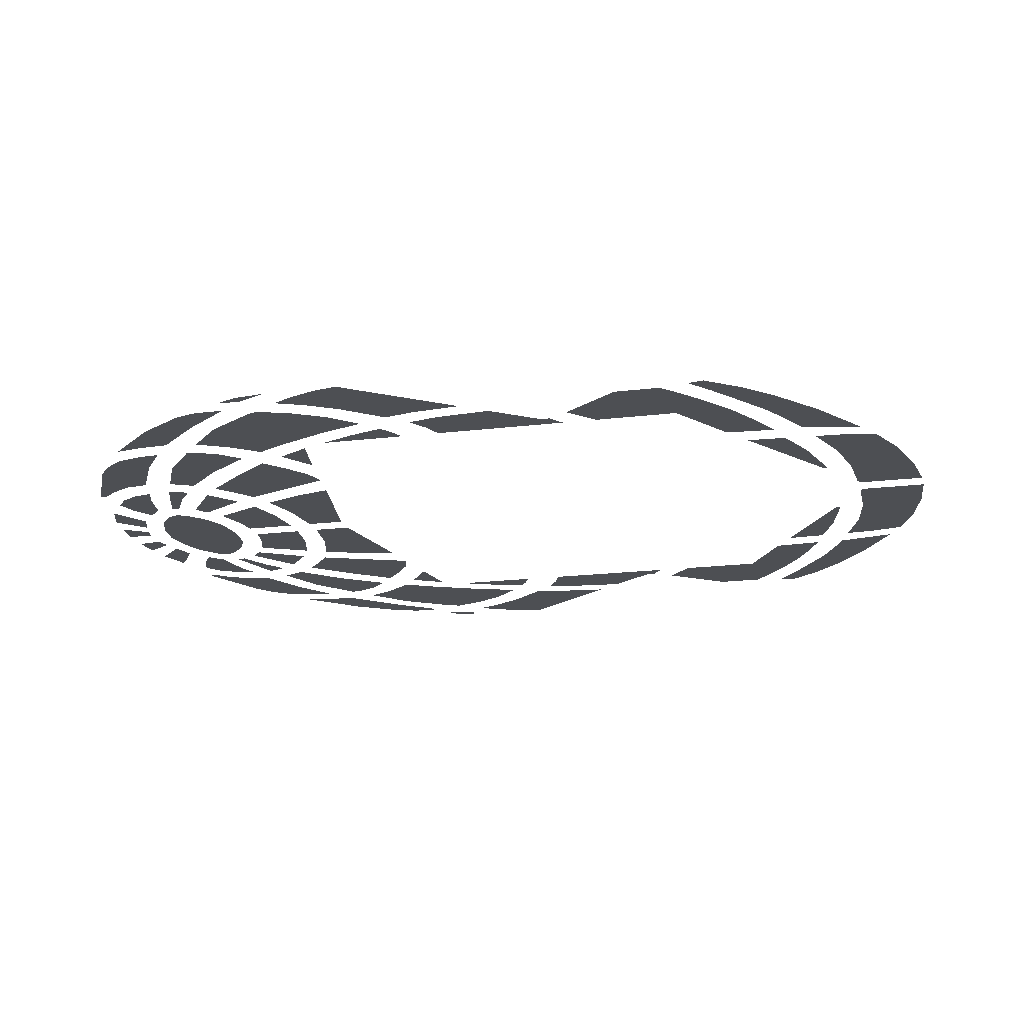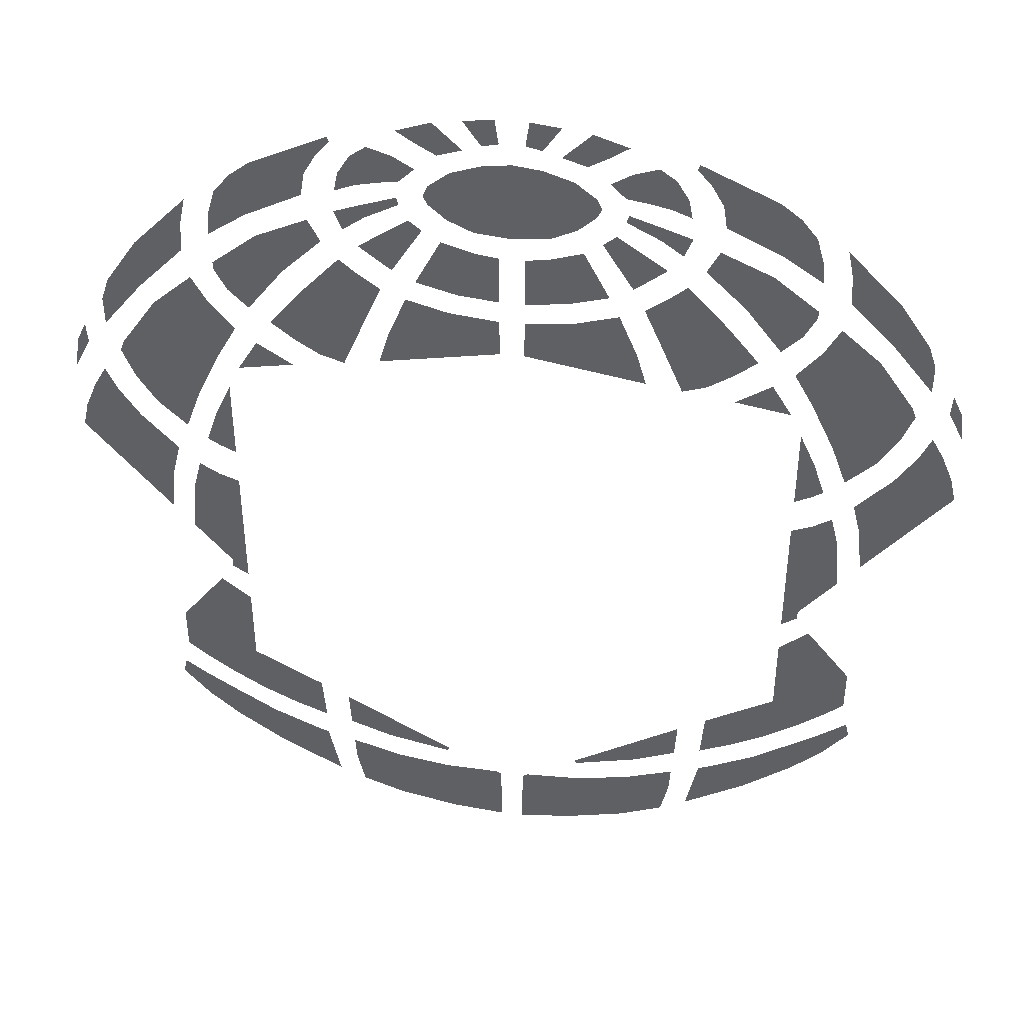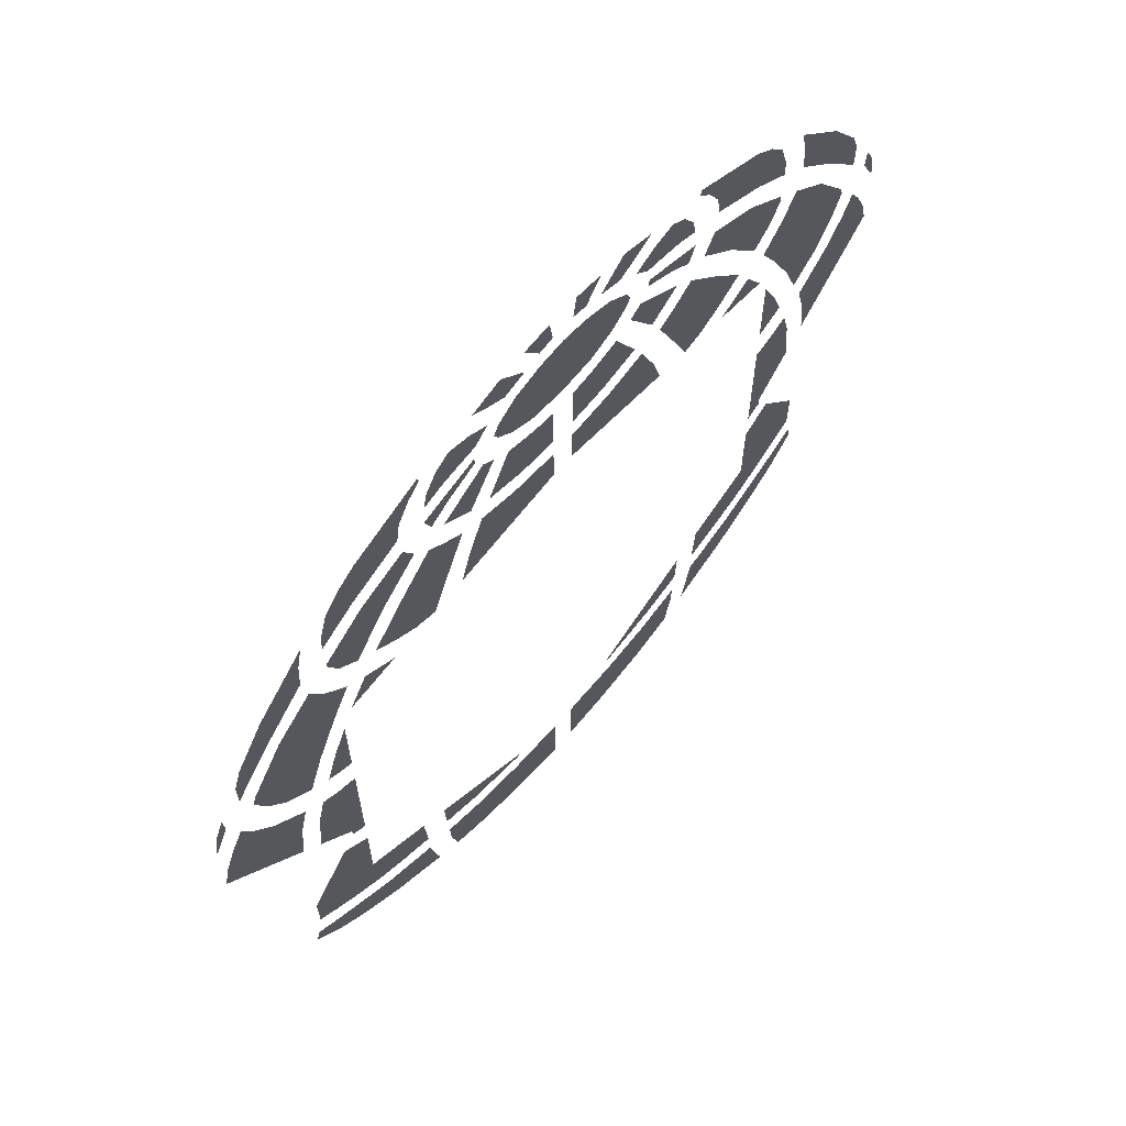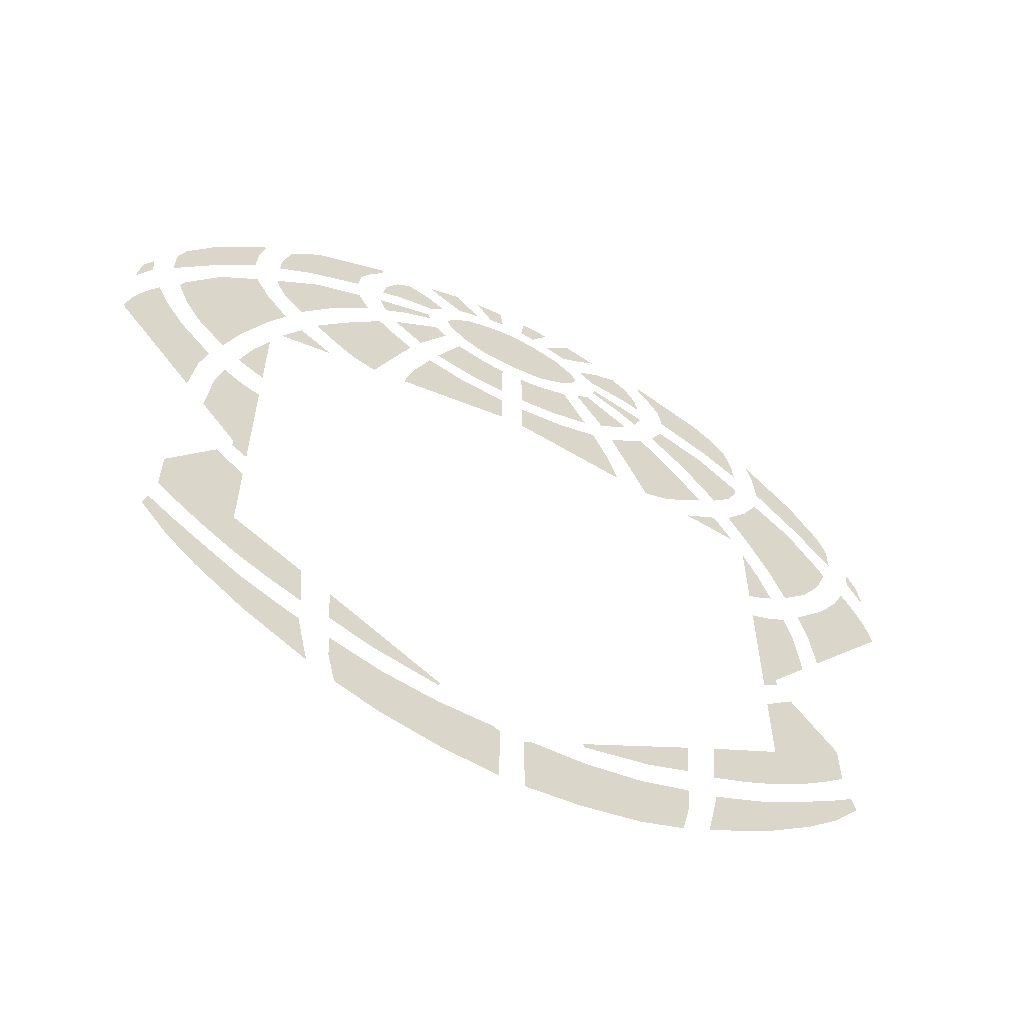
<metadata>
{"format":"obj","ext":"obj","renderer":"f3d","projection":"perspective","resolution":1024,"background":"white","views":[{"elev":-17.6,"azim":104.0,"up":"+Y"},{"elev":42.8,"azim":7.6,"up":"+Z"},{"elev":65.9,"azim":-49.1,"up":"+Z"},{"elev":-61.1,"azim":153.0,"up":"+Z"}]}
</metadata>
<code>
v -0.0441 0 0.2151
v -0.01035 0 0.2115
v -0.0306 0 0.2587
v -0.0576 0 0.2673
v -0.1116 0 0.1391
v -0.01035 0 0.1575
v -0.01035 0 0.1913
v -0.0522 0 0.1962
v -0.0576 0 0.2673
v -0.0792 0 0.225
v -0.0441 0 0.2151
v -0.0306 0 0.279
v 0 0 0.2758
v 0 0 0.306
v -0.0522 0 0.2893
v -0.06705 0 0.3029
v -0.0522 0 0.2893
v 0 0 0.306
v -0.0711 0 0.311
v -0.02385 0 0.3433
v -0.04905 0 0.3348
v 0 0 0.306
v 0 0 0.3465
v 0 0 0.306
v -0.04905 0 0.3348
v -0.06705 0 0.3204
v -0.0711 0 0.311
v -0.0306 0 0.2587
v -0.01035 0 0.2115
v -0.01035 0 0.2556
v -0.1129 0 0.247
v -0.0981 0 0.2354
v -0.07245 0 0.2772
v -0.08325 0 0.2862
v -0.08325 0 0.2862
v -0.1251 0 0.257
v -0.1129 0 0.247
v -0.1251 0 0.1746
v -0.108 0 0.2151
v -0.1265 0 0.2286
v -0.162 0 0.1409
v -0.1265 0 0.2286
v -0.1417 0 0.2421
v -0.1755 0 0.2047
v -0.1822 0 0.1543
v -0.1755 0 0.2047
v -0.2025 0 0.171
v -0.1822 0 0.1543
v -0.1265 0 0.2286
v -0.1822 0 0.1543
v -0.162 0 0.1409
v -0.1251 0 0.1746
v -0.162 0 0.1409
v -0.1417 0 0.1341
v -0.189 0 0.225
v -0.1552 0 0.2587
v -0.1656 0 0.279
v -0.2092 0 0.2587
v -0.2362 0 0.2016
v -0.2196 0 0.1845
v -0.189 0 0.225
v -0.2092 0 0.2587
v -0.2466 0 0.2218
v -0.2362 0 0.2016
v -0.2092 0 0.2587
v -0.2466 0 0.2286
v -0.1436 0 0.2893
v -0.1368 0 0.2722
v -0.1183 0 0.2858
v -0.1251 0 0.2961
v -0.1183 0 0.2858
v -0.09045 0 0.3006
v -0.09225 0 0.3074
v -0.1251 0 0.2961
v -0.1386 0 0.3262
v -0.1417 0 0.3096
v -0.1251 0 0.3164
v -0.1283 0 0.3433
v -0.1283 0 0.3433
v -0.1251 0 0.3164
v -0.1057 0 0.3204
v -0.0945 0 0.3465
v -0.1148 0 0.3533
v -0.1283 0 0.3433
v -0.0945 0 0.3465
v -0.2466 0 0.2758
v -0.248 0 0.257
v -0.216 0 0.279
v -0.2399 0 0.2993
v -0.216 0 0.279
v -0.1688 0 0.3029
v -0.1656 0 0.3231
v -0.2399 0 0.2993
v -0.1436 0 0.355
v -0.1454 0 0.36
v -0.2092 0 0.3298
v -0.1552 0 0.3416
v -0.3105 0 0.198
v -0.2718 0 0.2385
v -0.27 0 0.2655
v -0.3105 0 0.2421
v -0.2651 0 0.2893
v -0.3105 0 0.2421
v -0.27 0 0.2655
v -0.3105 0 0.2421
v -0.3375 0 0.2016
v -0.3443 0 0.1814
v -0.3105 0 0.198
v -0.3105 0 0.198
v -0.3443 0 0.1814
v -0.3443 0 0.1557
v -0.2534 0 0.1863
v -0.2668 0 0.2115
v -0.3006 0 0.1814
v -0.2497 0 0.1305
v -0.3006 0 0.1814
v -0.3307 0 0.1373
v -0.324 0 0.1003
v -0.27 0 0.08685
v -0.2534 0 0.1863
v -0.2497 0 0.1305
v -0.2331 0 0.1611
v -0.3006 0 0.1814
v -0.27 0 0.08685
v -0.2497 0 0.1305
v -0.3074 0 0.07335
v -0.2835 0 0.0495
v -0.27 0 0.08685
v -0.324 0 0.1003
v -0.3307 0 0.1373
v -0.3343 0 0.1273
v -0.324 0 0.1003
v -0.2565 0 0.02925
v -0.243 0 0.0225
v -0.243 0 0.09675
v -0.2565 0 0.0666
v -0.2565 0 0.0666
v -0.2668 0 0.036
v -0.2565 0 0.02925
v -0.3411 0 0.08325
v -0.351 0 0.1053
v -0.3614 0 0.08685
v -0.3713 0 0.063
v -0.324 0 0.05625
v -0.3411 0 0.08325
v -0.3713 0 0.063
v -0.3695 0 0.03285
v -0.3713 0 0.063
v -0.3762 0 0.04095
v -0.3695 0 0.03285
v -0.3006 0 -0.0045
v -0.2939 0 0.0225
v -0.324 0 0.05625
v -0.3695 0 0.03285
v -0.3695 0 0.03285
v -0.3055 0 -0.04725
v -0.3006 0 -0.0045
v -0.2601 0 -0.0045
v -0.2767 0 0.00585
v -0.2835 0 -0.02115
v -0.2565 0 -0.1089
v -0.243 0 -0.126
v -0.243 0 -0.01125
v -0.2601 0 -0.0045
v -0.2565 0 -0.1089
v -0.2835 0 -0.02115
v -0.288 0 -0.0693
v -0.2565 0 -0.1089
v -0.2565 0 -0.1089
v -0.2565 0 -0.117
v -0.243 0 -0.126
v -0.3627 0 0.1525
v -0.3713 0 0.1341
v -0.3749 0 0.1071
v -0.3614 0 0.1341
v -0.216 0 0.1476
v -0.2331 0 0.1188
v -0.1858 0 0.1273
v -0.07605 0 0.36
v -0.05895 0 0.3501
v -0.06255 0 0.3802
v -0.09135 0 0.3704
v -0.06255 0 0.3802
v -0.05895 0 0.3501
v -0.0387 0 0.3569
v -0.01035 0 0.3649
v -0.0135 0 0.387
v -0.0387 0 0.3839
v -0.02385 0 0.3618
v -0.243 0 -0.2273
v -0.243 0 -0.1562
v -0.2601 0 -0.1413
v -0.3074 0 -0.185
v -0.2682 0 -0.1346
v -0.3074 0 -0.185
v -0.2601 0 -0.1413
v -0.243 0 -0.2273
v -0.3074 0 -0.185
v -0.3074 0 -0.2241
v -0.2903 0 -0.2389
v -0.243 0 -0.2273
v -0.2903 0 -0.2389
v -0.2682 0 -0.256
v -0.2381 0 -0.2763
v -0.243 0 -0.2273
v -0.2381 0 -0.2763
v -0.2092 0 -0.2916
v -0.1791 0 -0.3051
v -0.243 0 -0.2273
v -0.1791 0 -0.3051
v -0.1822 0 -0.2628
v -0.06075 0 -0.3371
v -0.157 0 -0.2781
v -0.1552 0 -0.3119
v -0.1183 0 -0.3267
v -0.1183 0 -0.3267
v -0.06255 0 -0.3402
v -0.06075 0 -0.3371
v -0.1098 0 -0.3537
v -0.1535 0 -0.3388
v -0.1521 0 -0.3623
v -0.1454 0 -0.3928
v -0.108 0 -0.4077
v -0.06255 0 -0.3623
v -0.1098 0 -0.3537
v -0.1454 0 -0.3928
v -0.06255 0 -0.3623
v -0.108 0 -0.4077
v -0.0558 0 -0.4199
v -0.01035 0 -0.4248
v -0.0153 0 -0.364
v -0.06255 0 -0.3623
v -0.01035 0 -0.4248
v -0.01035 0 -0.3672
v -0.2903 0 -0.266
v -0.3123 0 -0.2493
v -0.3155 0 -0.2628
v -0.292 0 -0.2916
v -0.2651 0 -0.2831
v -0.2903 0 -0.266
v -0.292 0 -0.2916
v -0.2651 0 -0.3168
v -0.2295 0 -0.3065
v -0.2651 0 -0.2831
v -0.2651 0 -0.3168
v -0.2228 0 -0.3488
v -0.1908 0 -0.3253
v -0.2295 0 -0.3065
v -0.2228 0 -0.3488
v -0.1688 0 -0.3807
v -0.1908 0 -0.3253
v -0.1688 0 -0.3807
v -0.1791 0 -0.3303
v -0.0945 0 0.3465
v -0.1057 0 0.3204
v -0.08955 0 0.3231
v -0.07695 0 0.3357
v -0.1656 0 0.3231
v -0.1552 0 0.3416
v -0.2092 0 0.3298
v -0.2263 0 0.3164
v -0.1656 0 0.3231
v -0.2263 0 0.3164
v -0.2399 0 0.2993
v -0.1031 0 0.1692
v -0.1116 0 0.1391
v -0.0522 0 0.1962
v -0.08775 0 0.2066
v 0.0306 0 0.2587
v 0.01035 0 0.2115
v 0.0441 0 0.2151
v 0.0576 0 0.2673
v 0.01035 0 0.1913
v 0.01035 0 0.1575
v 0.1116 0 0.1391
v 0.0522 0 0.1962
v 0.0576 0 0.2673
v 0.0441 0 0.2151
v 0.0792 0 0.225
v 0 0 0.306
v 0 0 0.2758
v 0.0306 0 0.279
v 0.0522 0 0.2893
v 0 0 0.306
v 0.0522 0 0.2893
v 0.06705 0 0.3029
v 0.0711 0 0.311
v 0 0 0.306
v 0.04905 0 0.3348
v 0.02385 0 0.3433
v 0 0 0.3465
v 0.06705 0 0.3204
v 0.04905 0 0.3348
v 0 0 0.306
v 0.0711 0 0.311
v 0.0306 0 0.2587
v 0.01035 0 0.2556
v 0.01035 0 0.2115
v 0.07245 0 0.2772
v 0.0981 0 0.2354
v 0.1129 0 0.247
v 0.08325 0 0.2862
v 0.08325 0 0.2862
v 0.1129 0 0.247
v 0.1251 0 0.257
v 0.1265 0 0.2286
v 0.108 0 0.2151
v 0.1251 0 0.1746
v 0.162 0 0.1409
v 0.1755 0 0.2047
v 0.1417 0 0.2421
v 0.1265 0 0.2286
v 0.1822 0 0.1543
v 0.1755 0 0.2047
v 0.1822 0 0.1543
v 0.2025 0 0.171
v 0.1265 0 0.2286
v 0.162 0 0.1409
v 0.1822 0 0.1543
v 0.1251 0 0.1746
v 0.1417 0 0.1341
v 0.162 0 0.1409
v 0.1656 0 0.279
v 0.1552 0 0.2587
v 0.189 0 0.225
v 0.2092 0 0.2587
v 0.189 0 0.225
v 0.2196 0 0.1845
v 0.2362 0 0.2016
v 0.2092 0 0.2587
v 0.2092 0 0.2587
v 0.2362 0 0.2016
v 0.2466 0 0.2218
v 0.2466 0 0.2286
v 0.1183 0 0.2858
v 0.1368 0 0.2722
v 0.1436 0 0.2893
v 0.1251 0 0.2961
v 0.09225 0 0.3074
v 0.09045 0 0.3006
v 0.1183 0 0.2858
v 0.1251 0 0.2961
v 0.1251 0 0.3164
v 0.1417 0 0.3096
v 0.1386 0 0.3262
v 0.1283 0 0.3433
v 0.1057 0 0.3204
v 0.1251 0 0.3164
v 0.1283 0 0.3433
v 0.0945 0 0.3465
v 0.1148 0 0.3533
v 0.0945 0 0.3465
v 0.1283 0 0.3433
v 0.216 0 0.279
v 0.248 0 0.257
v 0.2466 0 0.2758
v 0.2399 0 0.2993
v 0.1656 0 0.3231
v 0.1688 0 0.3029
v 0.216 0 0.279
v 0.2399 0 0.2993
v 0.2092 0 0.3298
v 0.1454 0 0.36
v 0.1436 0 0.355
v 0.1552 0 0.3416
v 0.27 0 0.2655
v 0.2718 0 0.2385
v 0.3105 0 0.198
v 0.3105 0 0.2421
v 0.2651 0 0.2893
v 0.27 0 0.2655
v 0.3105 0 0.2421
v 0.3443 0 0.1814
v 0.3375 0 0.2016
v 0.3105 0 0.2421
v 0.3105 0 0.198
v 0.3105 0 0.198
v 0.3443 0 0.1557
v 0.3443 0 0.1814
v 0.3006 0 0.1814
v 0.2668 0 0.2115
v 0.2534 0 0.1863
v 0.2497 0 0.1305
v 0.324 0 0.1003
v 0.3307 0 0.1373
v 0.3006 0 0.1814
v 0.27 0 0.08685
v 0.2534 0 0.1863
v 0.2331 0 0.1611
v 0.2497 0 0.1305
v 0.3006 0 0.1814
v 0.2497 0 0.1305
v 0.27 0 0.08685
v 0.27 0 0.08685
v 0.2835 0 0.0495
v 0.3074 0 0.07335
v 0.324 0 0.1003
v 0.3307 0 0.1373
v 0.324 0 0.1003
v 0.3343 0 0.1273
v 0.243 0 0.09675
v 0.243 0 0.0225
v 0.2565 0 0.02925
v 0.2565 0 0.0666
v 0.2565 0 0.0666
v 0.2565 0 0.02925
v 0.2668 0 0.036
v 0.3614 0 0.08685
v 0.351 0 0.1053
v 0.3411 0 0.08325
v 0.3713 0 0.063
v 0.3713 0 0.063
v 0.3411 0 0.08325
v 0.324 0 0.05625
v 0.3695 0 0.03285
v 0.3713 0 0.063
v 0.3695 0 0.03285
v 0.3762 0 0.04095
v 0.324 0 0.05625
v 0.2939 0 0.0225
v 0.3006 0 -0.0045
v 0.3695 0 0.03285
v 0.3695 0 0.03285
v 0.3006 0 -0.0045
v 0.3055 0 -0.04725
v 0.2835 0 -0.02115
v 0.2767 0 0.00585
v 0.2601 0 -0.0045
v 0.2565 0 -0.1089
v 0.2601 0 -0.0045
v 0.243 0 -0.01125
v 0.243 0 -0.126
v 0.2565 0 -0.1089
v 0.2835 0 -0.02115
v 0.2565 0 -0.1089
v 0.288 0 -0.0693
v 0.2565 0 -0.1089
v 0.243 0 -0.126
v 0.2565 0 -0.117
v 0.3749 0 0.1071
v 0.3713 0 0.1341
v 0.3627 0 0.1525
v 0.3614 0 0.1341
v 0.216 0 0.1476
v 0.1858 0 0.1273
v 0.2331 0 0.1188
v 0.06255 0 0.3802
v 0.05895 0 0.3501
v 0.07605 0 0.36
v 0.09135 0 0.3704
v 0.06255 0 0.3802
v 0.0387 0 0.3569
v 0.05895 0 0.3501
v 0.0387 0 0.3839
v 0.0135 0 0.387
v 0.01035 0 0.3649
v 0.02385 0 0.3618
v 0.2601 0 -0.1413
v 0.243 0 -0.1562
v 0.243 0 -0.2273
v 0.3074 0 -0.185
v 0.2682 0 -0.1346
v 0.2601 0 -0.1413
v 0.3074 0 -0.185
v 0.3074 0 -0.2241
v 0.3074 0 -0.185
v 0.243 0 -0.2273
v 0.2903 0 -0.2389
v 0.2682 0 -0.256
v 0.2903 0 -0.2389
v 0.243 0 -0.2273
v 0.2381 0 -0.2763
v 0.2092 0 -0.2916
v 0.2381 0 -0.2763
v 0.243 0 -0.2273
v 0.1791 0 -0.3051
v 0.243 0 -0.2273
v 0.1822 0 -0.2628
v 0.1791 0 -0.3051
v 0.1552 0 -0.3119
v 0.157 0 -0.2781
v 0.06075 0 -0.3371
v 0.1183 0 -0.3267
v 0.1183 0 -0.3267
v 0.06075 0 -0.3371
v 0.06255 0 -0.3402
v 0.1521 0 -0.3623
v 0.1535 0 -0.3388
v 0.1098 0 -0.3537
v 0.1454 0 -0.3928
v 0.1098 0 -0.3537
v 0.06255 0 -0.3623
v 0.108 0 -0.4077
v 0.1454 0 -0.3928
v 0.0558 0 -0.4199
v 0.108 0 -0.4077
v 0.06255 0 -0.3623
v 0.01035 0 -0.4248
v 0.01035 0 -0.4248
v 0.06255 0 -0.3623
v 0.0153 0 -0.364
v 0.01035 0 -0.3672
v 0.3155 0 -0.2628
v 0.3123 0 -0.2493
v 0.2903 0 -0.266
v 0.292 0 -0.2916
v 0.292 0 -0.2916
v 0.2903 0 -0.266
v 0.2651 0 -0.2831
v 0.2651 0 -0.3168
v 0.2651 0 -0.3168
v 0.2651 0 -0.2831
v 0.2295 0 -0.3065
v 0.2228 0 -0.3488
v 0.2228 0 -0.3488
v 0.2295 0 -0.3065
v 0.1908 0 -0.3253
v 0.1688 0 -0.3807
v 0.1908 0 -0.3253
v 0.1791 0 -0.3303
v 0.1688 0 -0.3807
v 0.08955 0 0.3231
v 0.1057 0 0.3204
v 0.0945 0 0.3465
v 0.07695 0 0.3357
v 0.2092 0 0.3298
v 0.1552 0 0.3416
v 0.1656 0 0.3231
v 0.2263 0 0.3164
v 0.1656 0 0.3231
v 0.2399 0 0.2993
v 0.2263 0 0.3164
v 0.0522 0 0.1962
v 0.1116 0 0.1391
v 0.1031 0 0.1692
v 0.08775 0 0.2066
g mesh7123620
f 1 2 3
f 3 4 1
f 5 6 7
f 7 8 5
f 9 10 11
f 12 13 14
f 14 15 12
f 16 17 18
f 18 19 16
f 20 21 22
f 22 23 20
f 24 25 26
f 26 27 24
f 28 29 30
f 31 32 33
f 33 34 31
f 35 36 37
f 38 39 40
f 40 41 38
f 42 43 44
f 44 45 42
f 46 47 48
f 49 50 51
f 52 53 54
f 55 56 57
f 57 58 55
f 59 60 61
f 61 62 59
f 63 64 65
f 65 66 63
f 67 68 69
f 69 70 67
f 71 72 73
f 73 74 71
f 75 76 77
f 77 78 75
f 79 80 81
f 81 82 79
f 83 84 85
f 86 87 88
f 88 89 86
f 90 91 92
f 92 93 90
f 94 95 96
f 96 97 94
f 98 99 100
f 100 101 98
f 102 103 104
f 105 106 107
f 107 108 105
f 109 110 111
f 112 113 114
f 114 115 112
f 116 117 118
f 118 119 116
f 120 121 122
f 123 124 125
f 126 127 128
f 128 129 126
f 130 131 132
f 133 134 135
f 135 136 133
f 137 138 139
f 140 141 142
f 142 143 140
f 144 145 146
f 146 147 144
f 148 149 150
f 151 152 153
f 153 154 151
f 155 156 157
f 158 159 160
f 160 161 158
f 162 163 164
f 164 165 162
f 166 167 168
f 169 170 171
f 172 173 174
f 174 175 172
f 176 177 178
f 179 180 181
f 181 182 179
f 183 184 185
f 186 187 188
f 188 189 186
f 190 191 192
f 192 193 190
f 194 195 196
f 197 198 199
f 199 200 197
f 201 202 203
f 203 204 201
f 205 206 207
f 207 208 205
f 209 210 211
f 212 213 214
f 214 215 212
f 216 217 218
f 219 220 221
f 221 222 219
f 223 224 225
f 225 226 223
f 227 228 229
f 229 230 227
f 231 232 233
f 233 234 231
f 235 236 237
f 237 238 235
f 239 240 241
f 241 242 239
f 243 244 245
f 245 246 243
f 247 248 249
f 249 250 247
f 251 252 253
f 254 255 256
f 256 257 254
f 258 259 260
f 260 261 258
f 262 263 264
f 265 266 267
f 267 268 265
f 269 270 271
f 271 272 269
f 273 274 275
f 275 276 273
f 277 278 279
f 280 281 282
f 282 283 280
f 284 285 286
f 286 287 284
f 288 289 290
f 290 291 288
f 292 293 294
f 294 295 292
f 296 297 298
f 299 300 301
f 301 302 299
f 303 304 305
f 306 307 308
f 308 309 306
f 310 311 312
f 312 313 310
f 314 315 316
f 317 318 319
f 320 321 322
f 323 324 325
f 325 326 323
f 327 328 329
f 329 330 327
f 331 332 333
f 333 334 331
f 335 336 337
f 337 338 335
f 339 340 341
f 341 342 339
f 343 344 345
f 345 346 343
f 347 348 349
f 349 350 347
f 351 352 353
f 354 355 356
f 356 357 354
f 358 359 360
f 360 361 358
f 362 363 364
f 364 365 362
f 366 367 368
f 368 369 366
f 370 371 372
f 373 374 375
f 375 376 373
f 377 378 379
f 380 381 382
f 382 383 380
f 384 385 386
f 386 387 384
f 388 389 390
f 391 392 393
f 394 395 396
f 396 397 394
f 398 399 400
f 401 402 403
f 403 404 401
f 405 406 407
f 408 409 410
f 410 411 408
f 412 413 414
f 414 415 412
f 416 417 418
f 419 420 421
f 421 422 419
f 423 424 425
f 426 427 428
f 428 429 426
f 430 431 432
f 432 433 430
f 434 435 436
f 437 438 439
f 440 441 442
f 442 443 440
f 444 445 446
f 447 448 449
f 449 450 447
f 451 452 453
f 454 455 456
f 456 457 454
f 458 459 460
f 460 461 458
f 462 463 464
f 465 466 467
f 467 468 465
f 469 470 471
f 471 472 469
f 473 474 475
f 475 476 473
f 477 478 479
f 480 481 482
f 482 483 480
f 484 485 486
f 487 488 489
f 489 490 487
f 491 492 493
f 493 494 491
f 495 496 497
f 497 498 495
f 499 500 501
f 501 502 499
f 503 504 505
f 505 506 503
f 507 508 509
f 509 510 507
f 511 512 513
f 513 514 511
f 515 516 517
f 517 518 515
f 519 520 521
f 522 523 524
f 524 525 522
f 526 527 528
f 528 529 526
f 530 531 532
f 533 534 535
f 535 536 533

</code>
